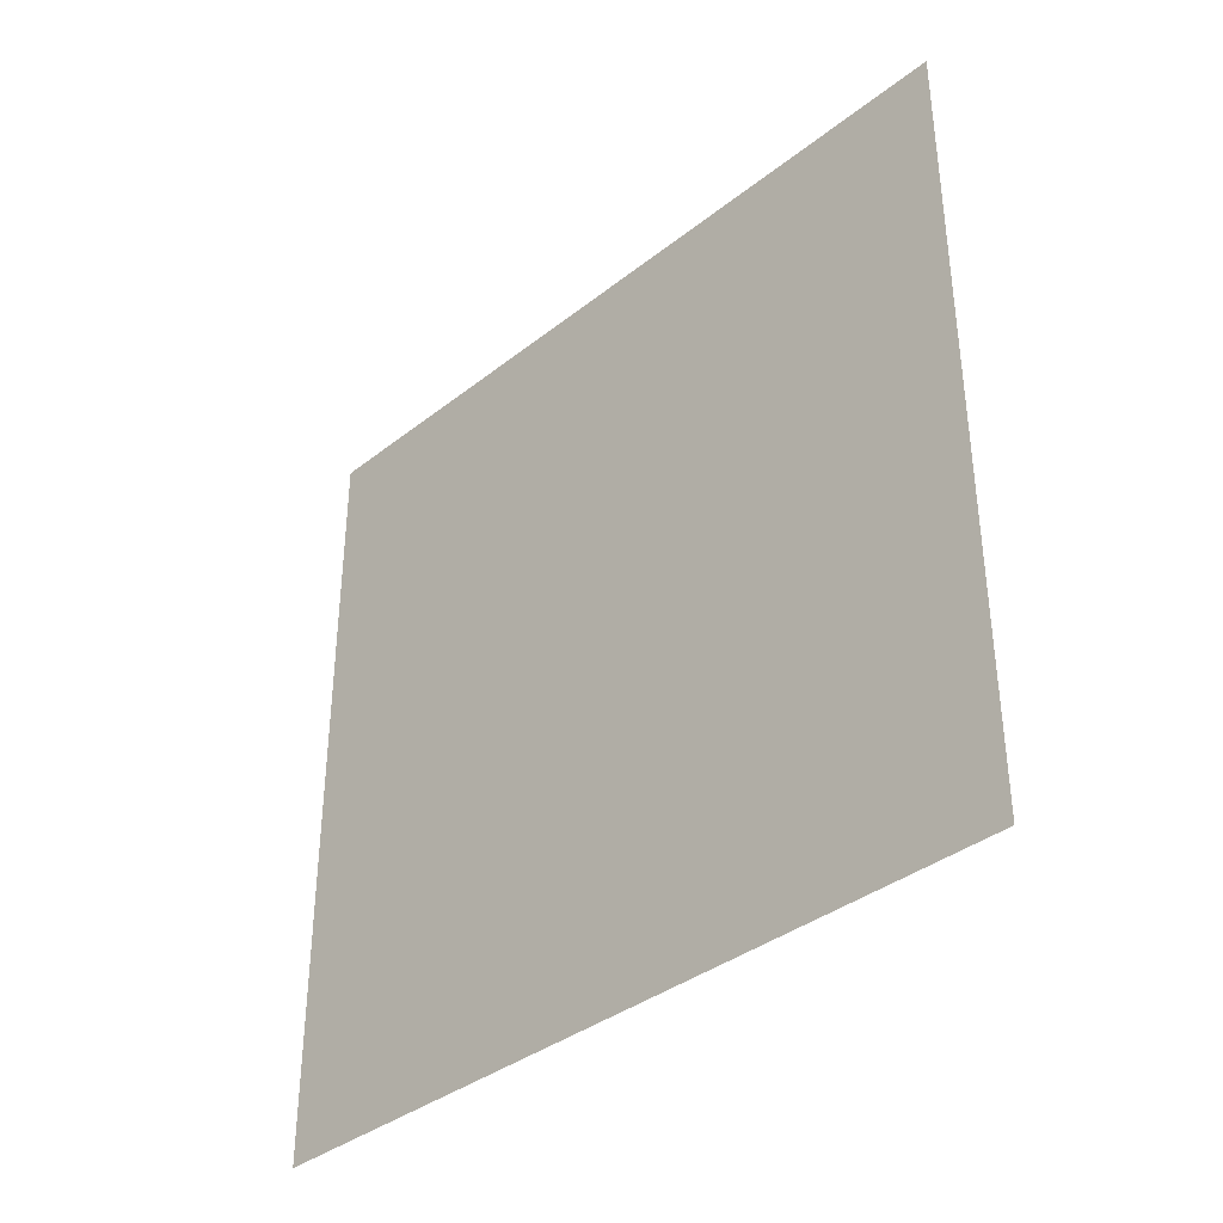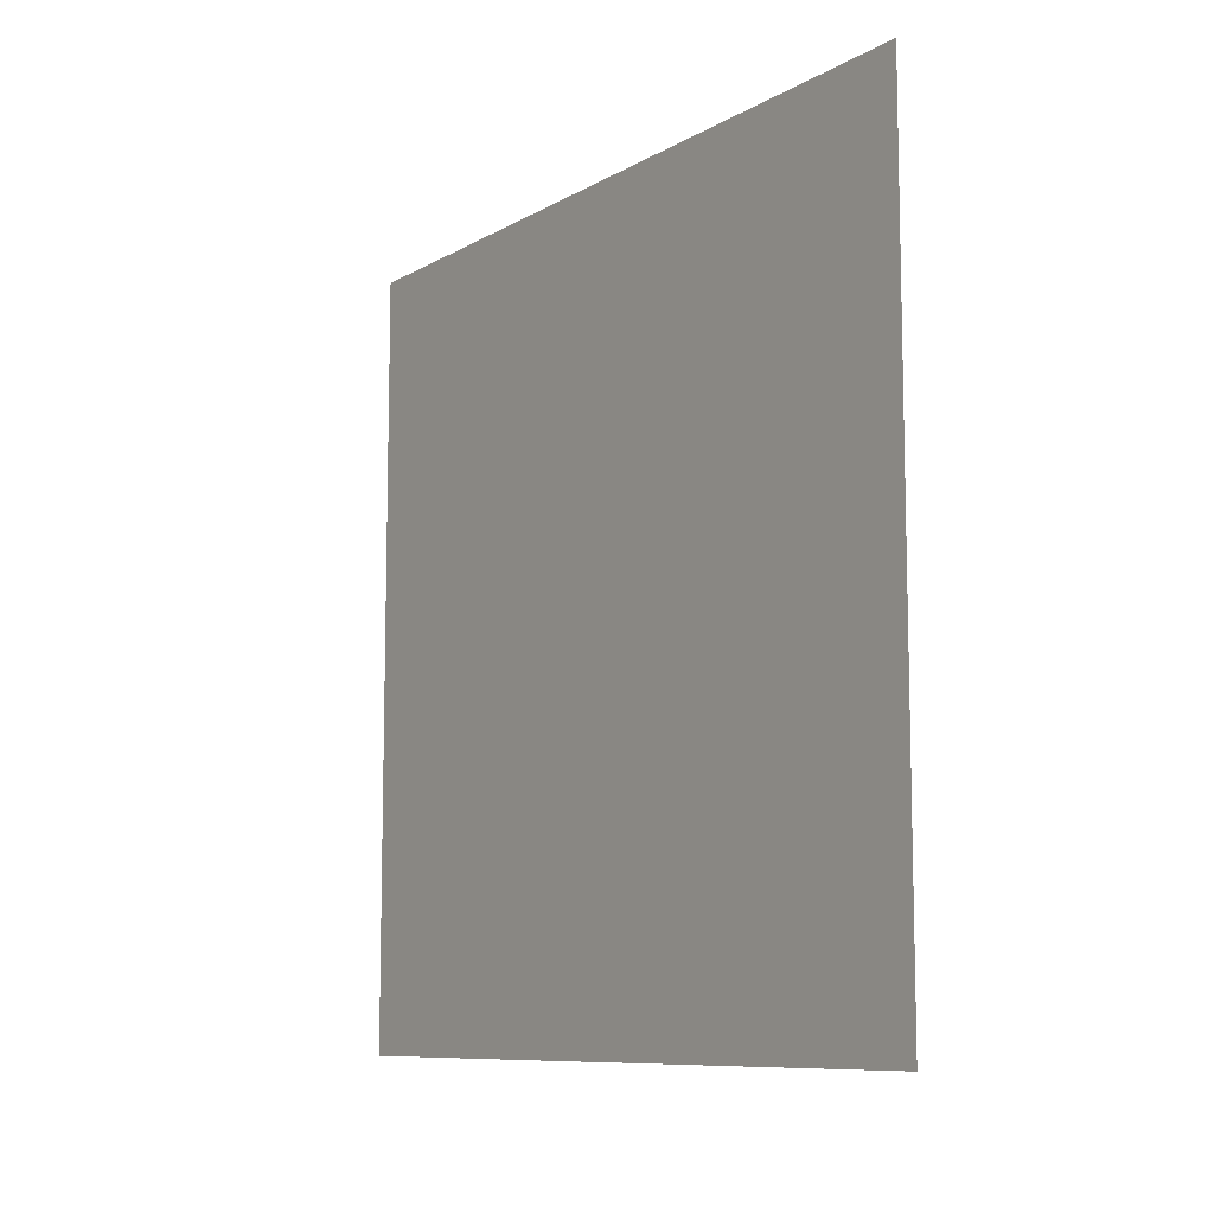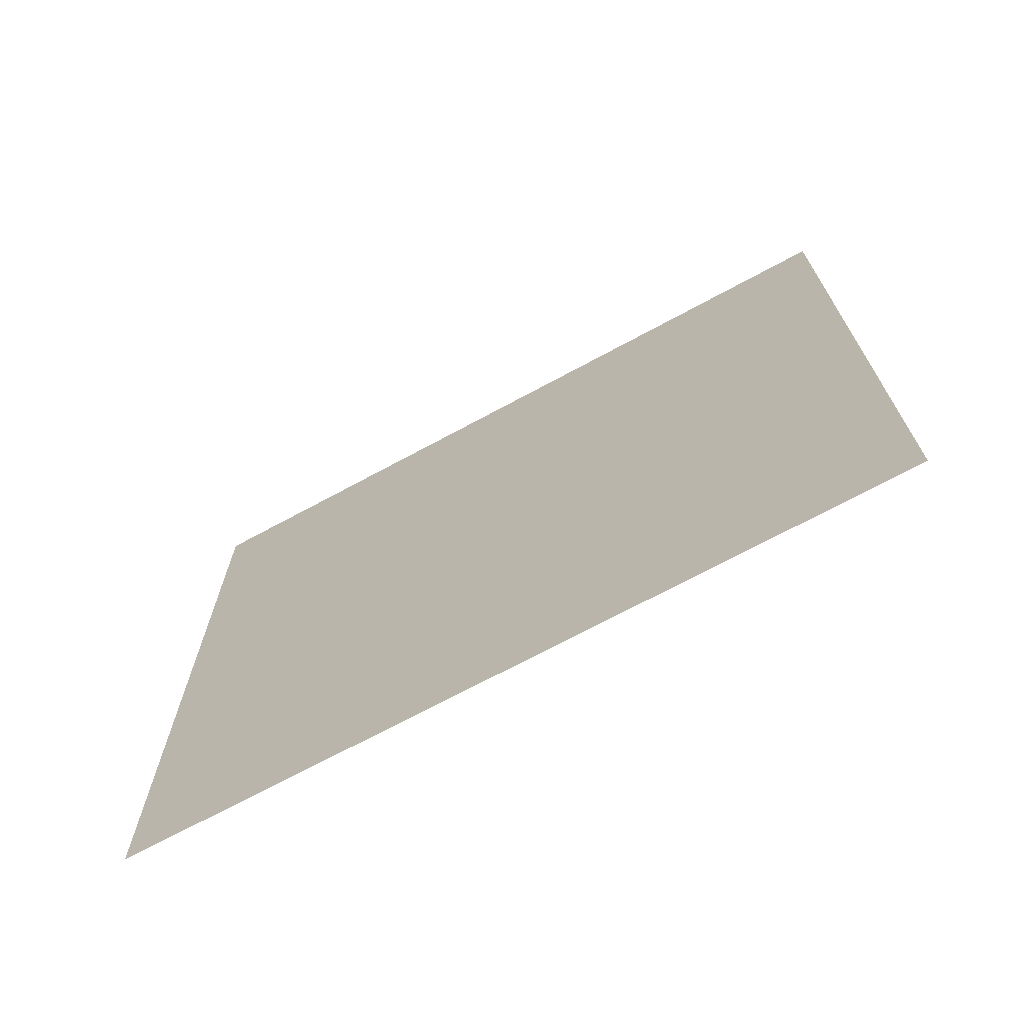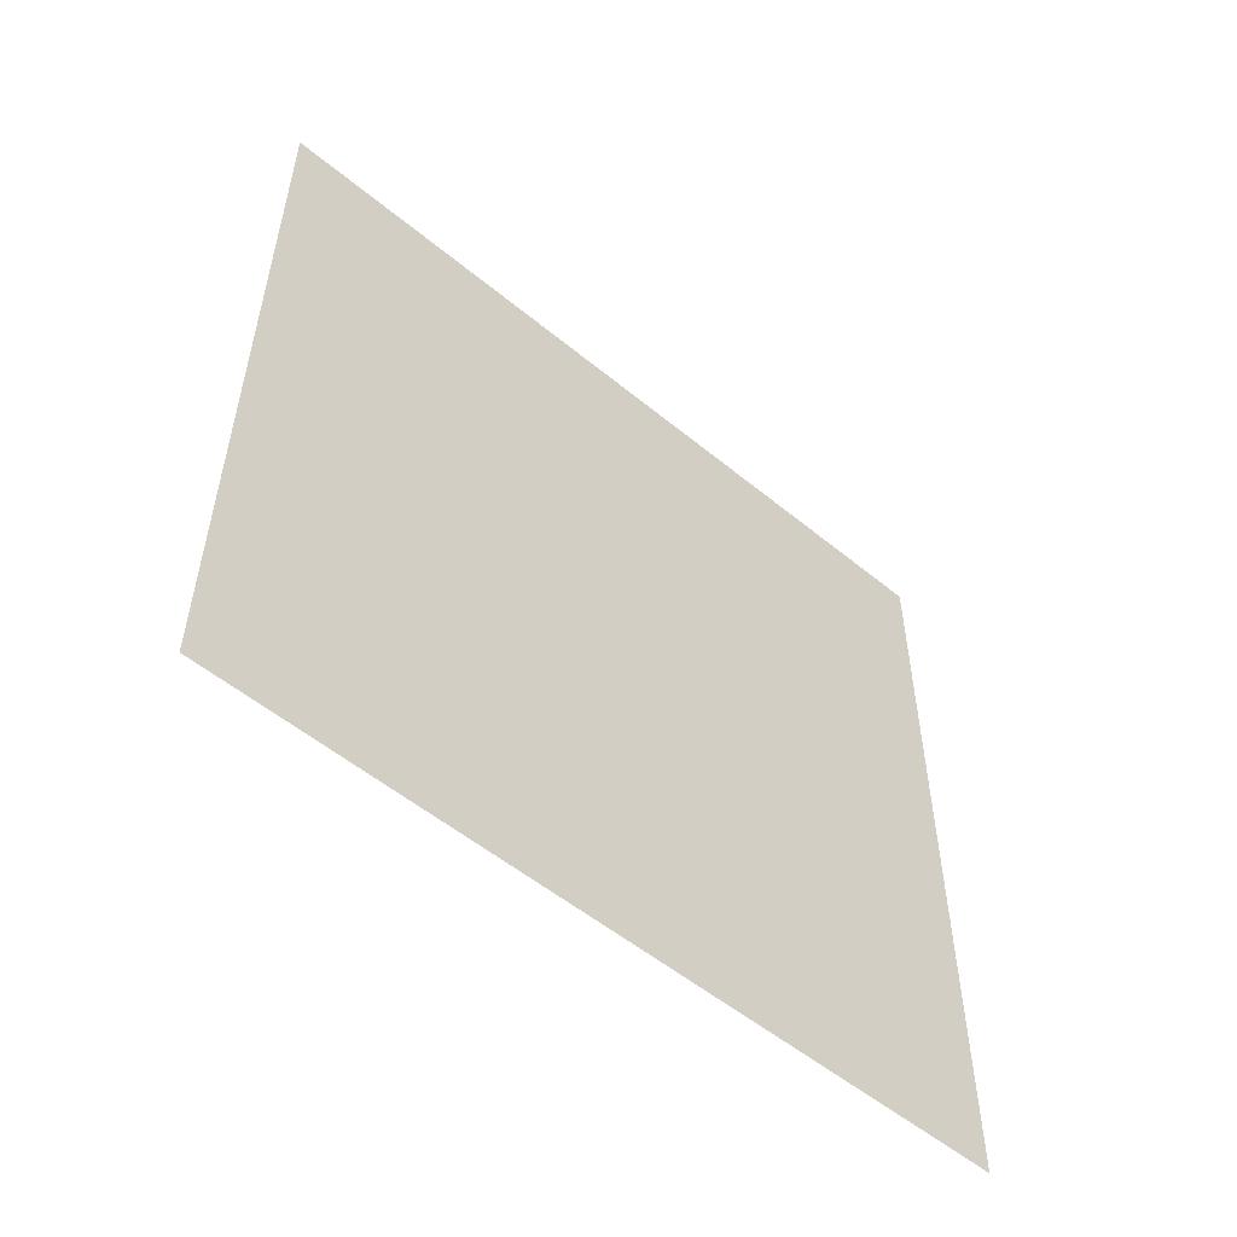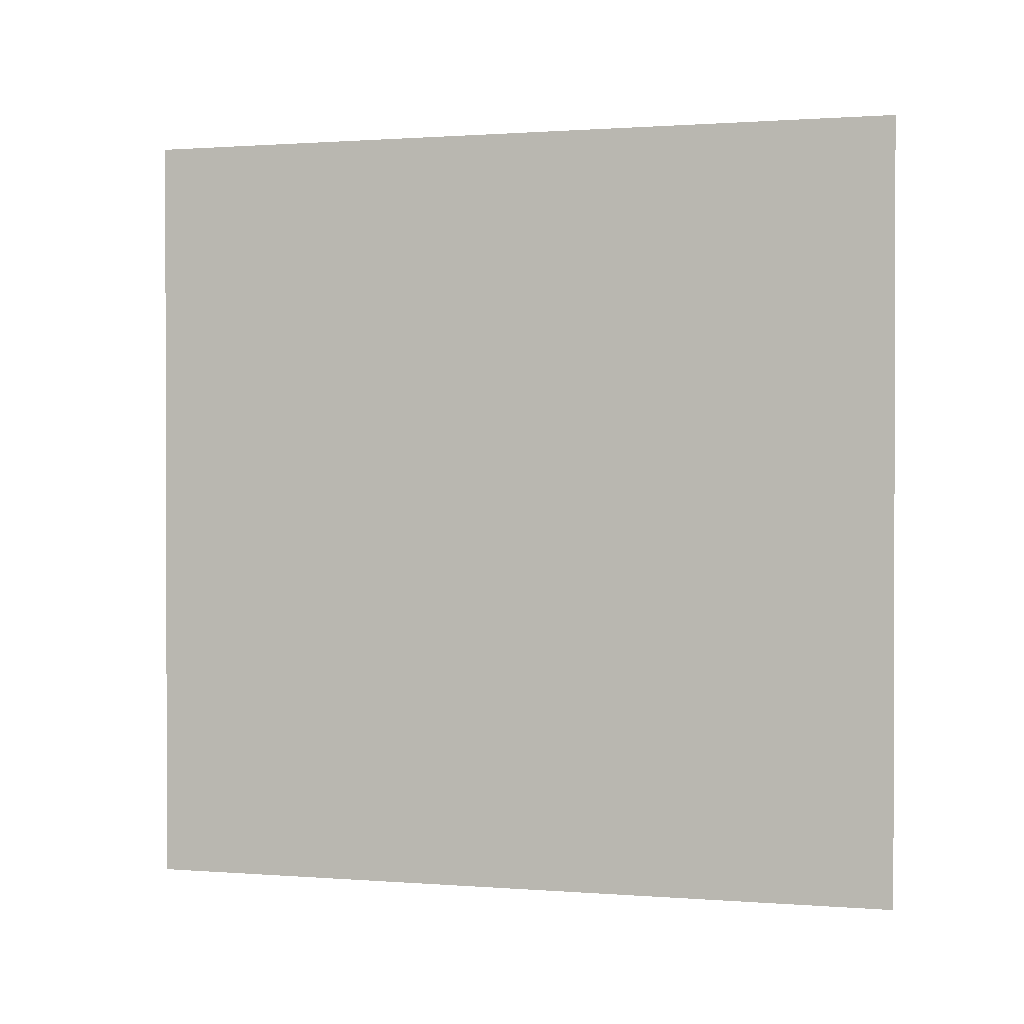
<metadata>
{"format":"obj","ext":"obj","renderer":"f3d","projection":"perspective","resolution":1024,"background":"white","views":[{"elev":-36.9,"azim":135.4,"up":"+Z"},{"elev":-9.4,"azim":-34.7,"up":"+Y"},{"elev":-70.1,"azim":-61.5,"up":"+Y"},{"elev":-53.8,"azim":-131.3,"up":"+Z"},{"elev":0.9,"azim":-74.1,"up":"+Y"}]}
</metadata>
<code>
o cube_subdivide.001
v 1 0 0
v 1 1 -0
v 1 0 1
v 1 1 1
v 1 0.5 -0
v 1 0.5 1
v 1 0.5 0.5
v 1 0 0.5
v 1 1 0.5
v 1 0.75 -0
v 1 0.25 -0
v 1 0.25 1
v 1 0.75 1
v 1 0.25 0.75
v 1 0 0.75
v 1 0.25 0.5
v 1 0.25 0.25
v 1 0 0.25
v 1 0.5 0.25
v 1 0.75 0.25
v 1 0.5 0.75
v 1 0.75 0.5
v 1 1 0.25
v 1 0.75 0.75
v 1 1 0.75
v 1 0.875 -0
v 1 0.625 -0
v 1 0.375 -0
v 1 0.125 -0
v 1 0.125 1
v 1 0.375 1
v 1 0.625 1
v 1 0.875 1
v 1 0.125 0.875
v 1 0 0.875
v 1 0.125 0.75
v 1 0.125 0.625
v 1 0 0.625
v 1 0.125 0.5
v 1 0.25 0.625
v 1 0.375 0.5
v 1 0.375 0.625
v 1 0.125 0.375
v 1 0 0.375
v 1 0.125 0.25
v 1 0.125 0.125
v 1 0 0.125
v 1 0.25 0.125
v 1 0.375 0.125
v 1 0.5 0.125
v 1 0.625 0.125
v 1 0.75 0.125
v 1 0.875 0.125
v 1 0.625 0.25
v 1 0.625 0.375
v 1 0.5 0.375
v 1 0.25 0.375
v 1 0.375 0.25
v 1 0.375 0.375
v 1 0.25 0.875
v 1 0.375 0.75
v 1 0.5 0.625
v 1 0.375 0.875
v 1 0.5 0.875
v 1 0.625 0.5
v 1 0.75 0.375
v 1 0.875 0.25
v 1 1 0.125
v 1 0.875 0.375
v 1 1 0.375
v 1 0.875 0.5
v 1 0.875 0.625
v 1 1 0.625
v 1 0.875 0.75
v 1 0.875 0.875
v 1 1 0.875
v 1 0.75 0.875
v 1 0.625 0.875
v 1 0.625 0.625
v 1 0.75 0.625
v 1 0.625 0.75
v 1 0.9375 -0
v 1 0.8125 -0
v 1 0.6875 -0
v 1 0.5625 -0
v 1 0.4375 -0
v 1 0.3125 -0
v 1 0.1875 -0
v 1 0.0625 -0
v 1 0.0625 1
v 1 0.1875 1
v 1 0.3125 1
v 1 0.4375 1
v 1 0.5625 1
v 1 0.6875 1
v 1 0.8125 1
v 1 0.9375 1
v 1 0.0625 0.9375
v 1 0 0.9375
v 1 0.0625 0.875
v 1 0.0625 0.8125
v 1 0 0.8125
v 1 0.0625 0.75
v 1 0.125 0.8125
v 1 0.1875 0.75
v 1 0.1875 0.8125
v 1 0.0625 0.6875
v 1 0 0.6875
v 1 0.0625 0.625
v 1 0.0625 0.5625
v 1 0 0.5625
v 1 0.0625 0.5
v 1 0.125 0.5625
v 1 0.1875 0.5
v 1 0.1875 0.5625
v 1 0.25 0.5625
v 1 0.3125 0.5
v 1 0.3125 0.5625
v 1 0.375 0.5625
v 1 0.4375 0.5
v 1 0.4375 0.5625
v 1 0.3125 0.625
v 1 0.3125 0.6875
v 1 0.25 0.6875
v 1 0.125 0.6875
v 1 0.1875 0.625
v 1 0.1875 0.6875
v 1 0.0625 0.4375
v 1 0 0.4375
v 1 0.0625 0.375
v 1 0.0625 0.3125
v 1 0 0.3125
v 1 0.0625 0.25
v 1 0.125 0.3125
v 1 0.1875 0.25
v 1 0.1875 0.3125
v 1 0.0625 0.1875
v 1 0 0.1875
v 1 0.0625 0.125
v 1 0.0625 0.0625
v 1 0 0.0625
v 1 0.125 0.0625
v 1 0.1875 0.0625
v 1 0.25 0.0625
v 1 0.3125 0.0625
v 1 0.375 0.0625
v 1 0.4375 0.0625
v 1 0.3125 0.125
v 1 0.3125 0.1875
v 1 0.25 0.1875
v 1 0.125 0.1875
v 1 0.1875 0.125
v 1 0.1875 0.1875
v 1 0.5 0.0625
v 1 0.5625 0.0625
v 1 0.625 0.0625
v 1 0.6875 0.0625
v 1 0.5625 0.125
v 1 0.5625 0.1875
v 1 0.5 0.1875
v 1 0.75 0.0625
v 1 0.8125 0.0625
v 1 0.875 0.0625
v 1 0.9375 0.0625
v 1 0.8125 0.125
v 1 0.8125 0.1875
v 1 0.75 0.1875
v 1 0.6875 0.25
v 1 0.6875 0.3125
v 1 0.625 0.3125
v 1 0.5625 0.375
v 1 0.5625 0.4375
v 1 0.5 0.4375
v 1 0.5625 0.3125
v 1 0.5 0.3125
v 1 0.5625 0.25
v 1 0.6875 0.125
v 1 0.6875 0.1875
v 1 0.625 0.1875
v 1 0.125 0.4375
v 1 0.1875 0.375
v 1 0.25 0.3125
v 1 0.1875 0.4375
v 1 0.25 0.4375
v 1 0.3125 0.25
v 1 0.375 0.1875
v 1 0.4375 0.125
v 1 0.4375 0.1875
v 1 0.4375 0.25
v 1 0.4375 0.3125
v 1 0.4375 0.375
v 1 0.4375 0.4375
v 1 0.375 0.4375
v 1 0.3125 0.4375
v 1 0.3125 0.3125
v 1 0.375 0.3125
v 1 0.3125 0.375
v 1 0.125 0.9375
v 1 0.1875 0.875
v 1 0.25 0.8125
v 1 0.1875 0.9375
v 1 0.25 0.9375
v 1 0.3125 0.75
v 1 0.375 0.6875
v 1 0.4375 0.625
v 1 0.5 0.5625
v 1 0.4375 0.6875
v 1 0.5 0.6875
v 1 0.4375 0.75
v 1 0.4375 0.8125
v 1 0.5 0.8125
v 1 0.4375 0.875
v 1 0.4375 0.9375
v 1 0.5 0.9375
v 1 0.375 0.9375
v 1 0.3125 0.9375
v 1 0.3125 0.8125
v 1 0.375 0.8125
v 1 0.3125 0.875
v 1 0.5625 0.5
v 1 0.625 0.4375
v 1 0.6875 0.375
v 1 0.75 0.3125
v 1 0.6875 0.4375
v 1 0.75 0.4375
v 1 0.6875 0.5
v 1 0.8125 0.25
v 1 0.875 0.1875
v 1 0.9375 0.125
v 1 1 0.0625
v 1 0.9375 0.1875
v 1 1 0.1875
v 1 0.9375 0.25
v 1 0.9375 0.3125
v 1 1 0.3125
v 1 0.9375 0.375
v 1 0.9375 0.4375
v 1 1 0.4375
v 1 0.9375 0.5
v 1 0.875 0.4375
v 1 0.8125 0.5
v 1 0.8125 0.4375
v 1 0.8125 0.3125
v 1 0.875 0.3125
v 1 0.8125 0.375
v 1 0.9375 0.5625
v 1 1 0.5625
v 1 0.9375 0.625
v 1 0.9375 0.6875
v 1 1 0.6875
v 1 0.9375 0.75
v 1 0.875 0.6875
v 1 0.8125 0.75
v 1 0.8125 0.6875
v 1 0.9375 0.8125
v 1 1 0.8125
v 1 0.9375 0.875
v 1 0.9375 0.9375
v 1 1 0.9375
v 1 0.875 0.9375
v 1 0.8125 0.9375
v 1 0.75 0.9375
v 1 0.6875 0.9375
v 1 0.625 0.9375
v 1 0.5625 0.9375
v 1 0.6875 0.875
v 1 0.6875 0.8125
v 1 0.75 0.8125
v 1 0.875 0.8125
v 1 0.8125 0.875
v 1 0.8125 0.8125
v 1 0.5625 0.5625
v 1 0.625 0.5625
v 1 0.6875 0.5625
v 1 0.5625 0.625
v 1 0.5625 0.6875
v 1 0.75 0.5625
v 1 0.8125 0.5625
v 1 0.875 0.5625
v 1 0.8125 0.625
v 1 0.75 0.6875
v 1 0.6875 0.75
v 1 0.625 0.8125
v 1 0.5625 0.875
v 1 0.5625 0.8125
v 1 0.5625 0.75
v 1 0.6875 0.625
v 1 0.6875 0.6875
v 1 0.625 0.6875
f 3 99 98
f 99 35 100
f 100 34 98
f 99 100 98
f 35 102 101
f 102 15 103
f 103 36 101
f 102 103 101
f 36 105 104
f 105 14 106
f 106 34 104
f 105 106 104
f 35 101 100
f 101 36 104
f 104 34 100
f 101 104 100
f 15 108 107
f 108 38 109
f 109 37 107
f 108 109 107
f 38 111 110
f 111 8 112
f 112 39 110
f 111 112 110
f 39 114 113
f 114 16 115
f 115 37 113
f 114 115 113
f 38 110 109
f 110 39 113
f 113 37 109
f 110 113 109
f 16 117 116
f 117 41 118
f 118 40 116
f 117 118 116
f 41 120 119
f 120 7 121
f 121 42 119
f 120 121 119
f 42 123 122
f 123 14 124
f 124 40 122
f 123 124 122
f 41 119 118
f 119 42 122
f 122 40 118
f 119 122 118
f 15 107 103
f 107 37 125
f 125 36 103
f 107 125 103
f 37 115 126
f 115 16 116
f 116 40 126
f 115 116 126
f 40 124 127
f 124 14 105
f 105 36 127
f 124 105 127
f 37 126 125
f 126 40 127
f 127 36 125
f 126 127 125
f 8 129 128
f 129 44 130
f 130 43 128
f 129 130 128
f 44 132 131
f 132 18 133
f 133 45 131
f 132 133 131
f 45 135 134
f 135 17 136
f 136 43 134
f 135 136 134
f 44 131 130
f 131 45 134
f 134 43 130
f 131 134 130
f 18 138 137
f 138 47 139
f 139 46 137
f 138 139 137
f 47 141 140
f 141 1 89
f 89 29 140
f 141 89 140
f 29 88 142
f 88 11 143
f 143 46 142
f 88 143 142
f 47 140 139
f 140 29 142
f 142 46 139
f 140 142 139
f 11 87 144
f 87 28 145
f 145 48 144
f 87 145 144
f 28 86 146
f 86 5 147
f 147 49 146
f 86 147 146
f 49 149 148
f 149 17 150
f 150 48 148
f 149 150 148
f 28 146 145
f 146 49 148
f 148 48 145
f 146 148 145
f 18 137 133
f 137 46 151
f 151 45 133
f 137 151 133
f 46 143 152
f 143 11 144
f 144 48 152
f 143 144 152
f 48 150 153
f 150 17 135
f 135 45 153
f 150 135 153
f 46 152 151
f 152 48 153
f 153 45 151
f 152 153 151
f 5 85 154
f 85 27 155
f 155 50 154
f 85 155 154
f 27 84 156
f 84 10 157
f 157 51 156
f 84 157 156
f 51 159 158
f 159 19 160
f 160 50 158
f 159 160 158
f 27 156 155
f 156 51 158
f 158 50 155
f 156 158 155
f 10 83 161
f 83 26 162
f 162 52 161
f 83 162 161
f 26 82 163
f 82 2 164
f 164 53 163
f 82 164 163
f 53 166 165
f 166 20 167
f 167 52 165
f 166 167 165
f 26 163 162
f 163 53 165
f 165 52 162
f 163 165 162
f 20 169 168
f 169 55 170
f 170 54 168
f 169 170 168
f 55 172 171
f 172 7 173
f 173 56 171
f 172 173 171
f 56 175 174
f 175 19 176
f 176 54 174
f 175 176 174
f 55 171 170
f 171 56 174
f 174 54 170
f 171 174 170
f 10 161 157
f 161 52 177
f 177 51 157
f 161 177 157
f 52 167 178
f 167 20 168
f 168 54 178
f 167 168 178
f 54 176 179
f 176 19 159
f 159 51 179
f 176 159 179
f 52 178 177
f 178 54 179
f 179 51 177
f 178 179 177
f 8 128 112
f 128 43 180
f 180 39 112
f 128 180 112
f 43 136 181
f 136 17 182
f 182 57 181
f 136 182 181
f 57 184 183
f 184 16 114
f 114 39 183
f 184 114 183
f 43 181 180
f 181 57 183
f 183 39 180
f 181 183 180
f 17 149 185
f 149 49 186
f 186 58 185
f 149 186 185
f 49 147 187
f 147 5 154
f 154 50 187
f 147 154 187
f 50 160 188
f 160 19 189
f 189 58 188
f 160 189 188
f 49 187 186
f 187 50 188
f 188 58 186
f 187 188 186
f 19 175 190
f 175 56 191
f 191 59 190
f 175 191 190
f 56 173 192
f 173 7 120
f 120 41 192
f 173 120 192
f 41 117 193
f 117 16 194
f 194 59 193
f 117 194 193
f 56 192 191
f 192 41 193
f 193 59 191
f 192 193 191
f 17 185 182
f 185 58 195
f 195 57 182
f 185 195 182
f 58 189 196
f 189 19 190
f 190 59 196
f 189 190 196
f 59 194 197
f 194 16 184
f 184 57 197
f 194 184 197
f 58 196 195
f 196 59 197
f 197 57 195
f 196 197 195
f 3 98 90
f 98 34 198
f 198 30 90
f 98 198 90
f 34 106 199
f 106 14 200
f 200 60 199
f 106 200 199
f 60 202 201
f 202 12 91
f 91 30 201
f 202 91 201
f 34 199 198
f 199 60 201
f 201 30 198
f 199 201 198
f 14 123 203
f 123 42 204
f 204 61 203
f 123 204 203
f 42 121 205
f 121 7 206
f 206 62 205
f 121 206 205
f 62 208 207
f 208 21 209
f 209 61 207
f 208 209 207
f 42 205 204
f 205 62 207
f 207 61 204
f 205 207 204
f 21 211 210
f 211 64 212
f 212 63 210
f 211 212 210
f 64 214 213
f 214 6 93
f 93 31 213
f 214 93 213
f 31 92 215
f 92 12 216
f 216 63 215
f 92 216 215
f 64 213 212
f 213 31 215
f 215 63 212
f 213 215 212
f 14 203 200
f 203 61 217
f 217 60 200
f 203 217 200
f 61 209 218
f 209 21 210
f 210 63 218
f 209 210 218
f 63 216 219
f 216 12 202
f 202 60 219
f 216 202 219
f 61 218 217
f 218 63 219
f 219 60 217
f 218 219 217
f 7 172 220
f 172 55 221
f 221 65 220
f 172 221 220
f 55 169 222
f 169 20 223
f 223 66 222
f 169 223 222
f 66 225 224
f 225 22 226
f 226 65 224
f 225 226 224
f 55 222 221
f 222 66 224
f 224 65 221
f 222 224 221
f 20 166 227
f 166 53 228
f 228 67 227
f 166 228 227
f 53 164 229
f 164 2 230
f 230 68 229
f 164 230 229
f 68 232 231
f 232 23 233
f 233 67 231
f 232 233 231
f 53 229 228
f 229 68 231
f 231 67 228
f 229 231 228
f 23 235 234
f 235 70 236
f 236 69 234
f 235 236 234
f 70 238 237
f 238 9 239
f 239 71 237
f 238 239 237
f 71 241 240
f 241 22 242
f 242 69 240
f 241 242 240
f 70 237 236
f 237 71 240
f 240 69 236
f 237 240 236
f 20 227 223
f 227 67 243
f 243 66 223
f 227 243 223
f 67 233 244
f 233 23 234
f 234 69 244
f 233 234 244
f 69 242 245
f 242 22 225
f 225 66 245
f 242 225 245
f 67 244 243
f 244 69 245
f 245 66 243
f 244 245 243
f 9 247 246
f 247 73 248
f 248 72 246
f 247 248 246
f 73 250 249
f 250 25 251
f 251 74 249
f 250 251 249
f 74 253 252
f 253 24 254
f 254 72 252
f 253 254 252
f 73 249 248
f 249 74 252
f 252 72 248
f 249 252 248
f 25 256 255
f 256 76 257
f 257 75 255
f 256 257 255
f 76 259 258
f 259 4 97
f 97 33 258
f 259 97 258
f 33 96 260
f 96 13 261
f 261 75 260
f 96 261 260
f 76 258 257
f 258 33 260
f 260 75 257
f 258 260 257
f 13 95 262
f 95 32 263
f 263 77 262
f 95 263 262
f 32 94 264
f 94 6 265
f 265 78 264
f 94 265 264
f 78 267 266
f 267 24 268
f 268 77 266
f 267 268 266
f 32 264 263
f 264 78 266
f 266 77 263
f 264 266 263
f 25 255 251
f 255 75 269
f 269 74 251
f 255 269 251
f 75 261 270
f 261 13 262
f 262 77 270
f 261 262 270
f 77 268 271
f 268 24 253
f 253 74 271
f 268 253 271
f 75 270 269
f 270 77 271
f 271 74 269
f 270 271 269
f 7 220 206
f 220 65 272
f 272 62 206
f 220 272 206
f 65 226 273
f 226 22 274
f 274 79 273
f 226 274 273
f 79 276 275
f 276 21 208
f 208 62 275
f 276 208 275
f 65 273 272
f 273 79 275
f 275 62 272
f 273 275 272
f 22 241 277
f 241 71 278
f 278 80 277
f 241 278 277
f 71 239 279
f 239 9 246
f 246 72 279
f 239 246 279
f 72 254 280
f 254 24 281
f 281 80 280
f 254 281 280
f 71 279 278
f 279 72 280
f 280 80 278
f 279 280 278
f 24 267 282
f 267 78 283
f 283 81 282
f 267 283 282
f 78 265 284
f 265 6 214
f 214 64 284
f 265 214 284
f 64 211 285
f 211 21 286
f 286 81 285
f 211 286 285
f 78 284 283
f 284 64 285
f 285 81 283
f 284 285 283
f 22 277 274
f 277 80 287
f 287 79 274
f 277 287 274
f 80 281 288
f 281 24 282
f 282 81 288
f 281 282 288
f 81 286 289
f 286 21 276
f 276 79 289
f 286 276 289
f 80 288 287
f 288 81 289
f 289 79 287
f 288 289 287

</code>
